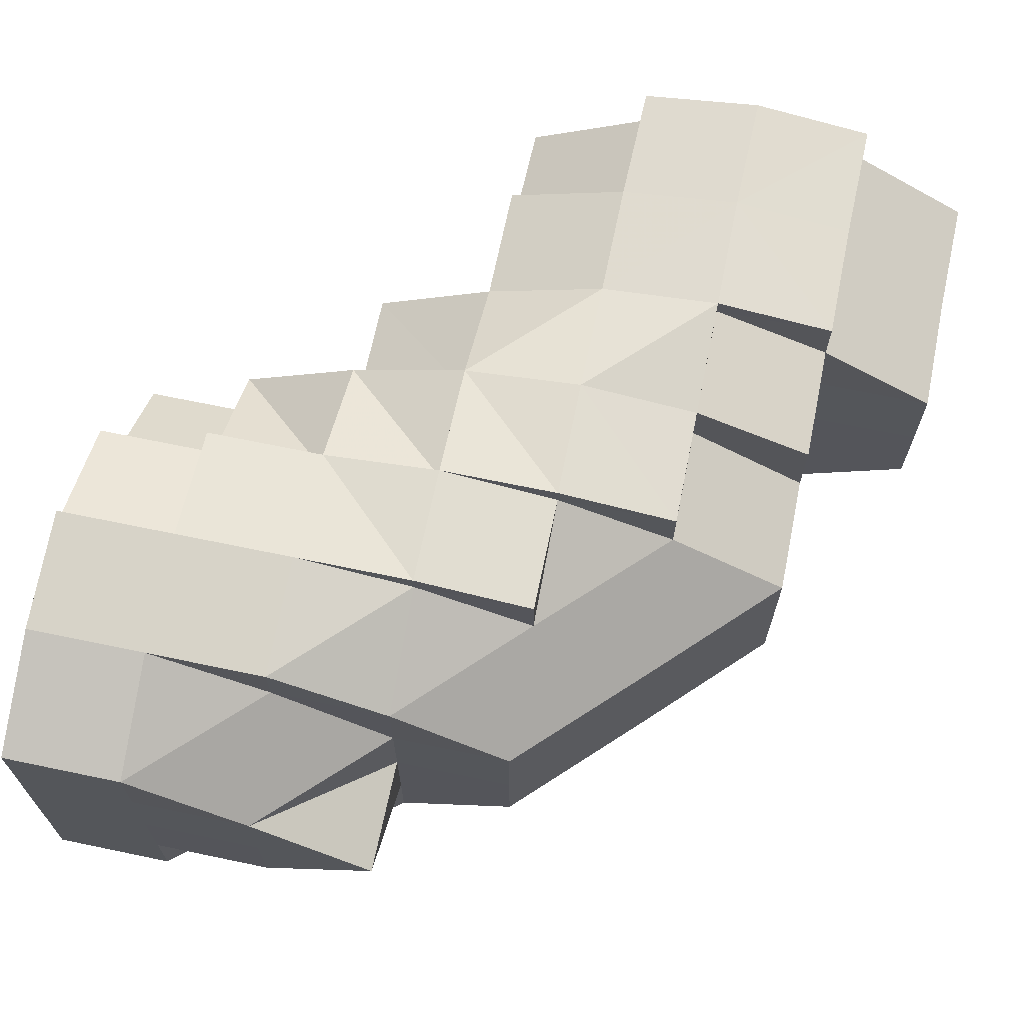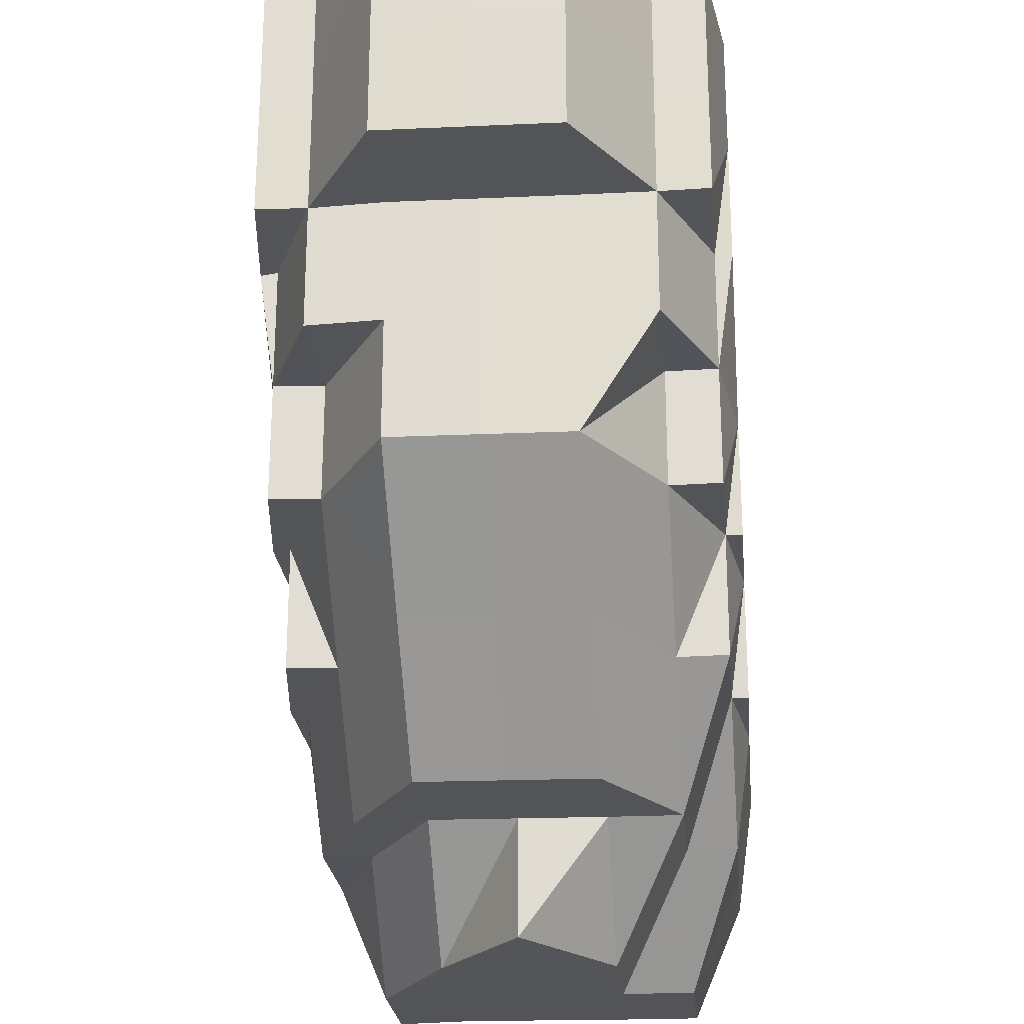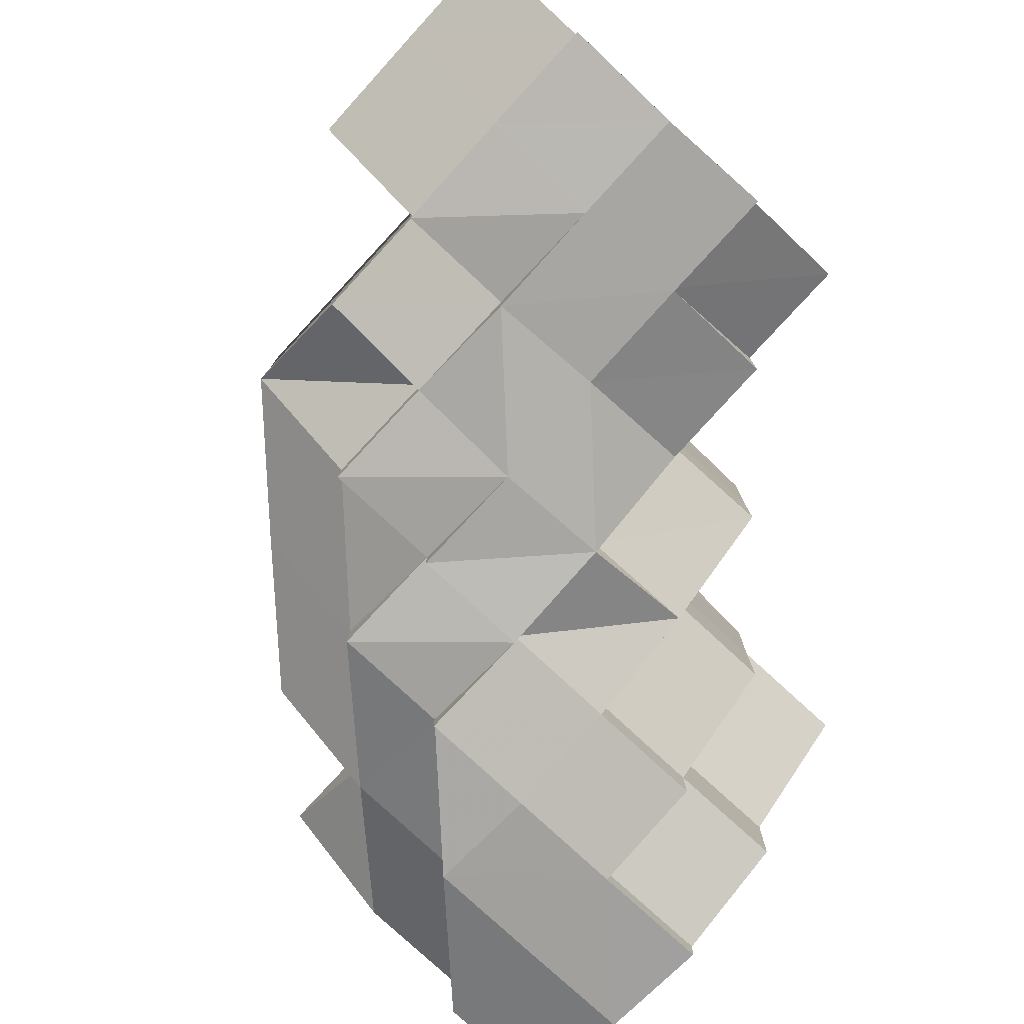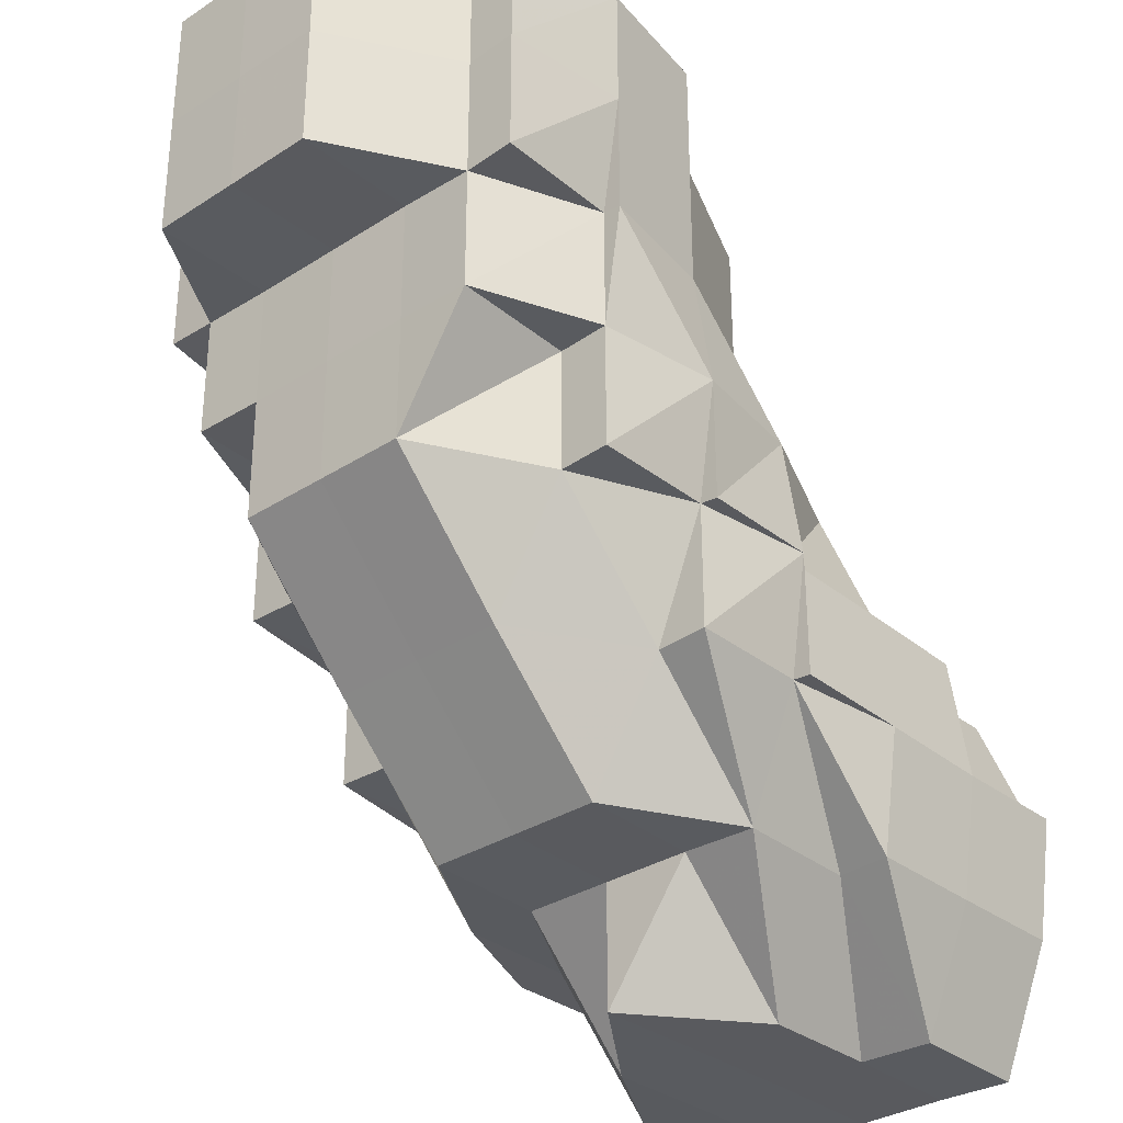
<metadata>
{"format":"obj","ext":"obj","renderer":"f3d","projection":"perspective","resolution":1024,"background":"white","views":[{"elev":67.6,"azim":11.7,"up":"+Z"},{"elev":-24.0,"azim":95.4,"up":"+Y"},{"elev":-78.6,"azim":137.4,"up":"+Z"},{"elev":-31.9,"azim":131.7,"up":"+Y"}]}
</metadata>
<code>
o 3448
v 2224 1908 18.39
v 2224 1908 18.39
v 2224 1908 18.38
v 2224 1908 18.38
v 2224 1908 18.37
v 2224 1908 18.37
v 2224 1908 18.37
v 2224 1908 18.38
v 2224 1908 18.37
v 2224 1908 18.39
v 2224 1908 18.38
v 2224 1908 18.39
v 2224 1908 18.38
v 2224 1908 18.39
v 2224 1908 18.4
v 2224 1908 18.39
v 2224 1908 18.39
v 2224 1908 18.38
v 2224 1908 18.37
v 2224 1908 18.39
v 2224 1908 18.37
v 2224 1908 18.37
v 2224 1908 18.37
v 2224 1908 18.37
v 2224 1908 18.37
v 2224 1908 18.37
v 2224 1908 18.37
v 2224 1908 18.37
v 2224 1908 18.37
v 2224 1908 18.37
v 2224 1908 18.37
v 2224 1908 18.37
v 2224 1908 18.37
v 2224 1908 18.37
v 2224 1908 18.37
v 2224 1908 18.37
v 2224 1908 18.37
v 2224 1908 18.37
v 2224 1908 18.38
v 2224 1908 18.37
v 2224 1908 18.37
v 2224 1908 18.37
v 2224 1908 18.38
v 2224 1908 18.37
v 2224 1908 18.37
v 2224 1908 18.38
v 2224 1908 18.37
v 2224 1908 18.37
v 2224 1908 18.37
v 2224 1908 18.37
v 2224 1908 18.37
v 2224 1908 18.37
v 2224 1908 18.37
v 2224 1908 18.37
v 2224 1908 18.37
v 2224 1908 18.37
v 2224 1908 18.37
v 2224 1908 18.37
v 2224 1908 18.37
v 2224 1908 18.37
v 2224 1908 18.37
v 2224 1908 18.37
v 2224 1908 18.37
v 2224 1908 18.37
v 2224 1908 18.37
v 2224 1908 18.37
v 2224 1908 18.37
v 2224 1908 18.37
v 2224 1908 18.37
v 2224 1908 18.37
v 2224 1908 18.37
v 2224 1908 18.37
v 2224 1908 18.37
v 2224 1908 18.37
v 2224 1908 18.37
v 2224 1908 18.37
v 2224 1908 18.37
v 2224 1908 18.37
v 2224 1908 18.37
v 2224 1908 18.37
v 2224 1908 18.37
v 2224 1908 18.37
v 2224 1908 18.37
v 2224 1908 18.37
v 2224 1908 18.37
v 2224 1908 18.37
v 2224 1908 18.37
v 2224 1908 18.38
v 2224 1908 18.37
v 2224 1908 18.37
v 2224 1908 18.37
v 2224 1908 18.38
v 2224 1908 18.38
v 2224 1908 18.39
v 2224 1908 18.38
v 2224 1908 18.38
v 2224 1908 18.39
v 2224 1908 18.39
v 2224 1908 18.39
v 2224 1908 18.4
v 2224 1908 18.4
v 2224 1908 18.38
v 2224 1908 18.39
v 2224 1908 18.39
v 2224 1908 18.39
v 2224 1908 18.39
v 2224 1908 18.4
v 2224 1908 18.4
v 2224 1908 18.4
v 2224 1908 18.39
v 2224 1908 18.4
v 2224 1908 18.39
v 2224 1908 18.39
v 2224 1908 18.38
v 2224 1908 18.38
v 2224 1908 18.37
v 2224 1908 18.37
v 2224 1908 18.37
v 2224 1908 18.37
v 2224 1908 18.37
v 2224 1908 18.39
v 2224 1908 18.38
v 2224 1908 18.38
v 2224 1908 18.39
v 2224 1908 18.39
v 2224 1908 18.39
v 2224 1908 18.38
v 2224 1908 18.39
v 2224 1908 18.39
v 2224 1908 18.39
v 2224 1908 18.39
v 2224 1908 18.39
v 2224 1908 18.39
v 2224 1908 18.39
v 2224 1908 18.39
v 2224 1908 18.39
v 2224 1908 18.4
v 2224 1908 18.4
v 2224 1908 18.4
v 2224 1908 18.4
v 2224 1908 18.4
v 2224 1908 18.4
v 2224 1908 18.4
v 2224 1908 18.39
v 2224 1908 18.39
v 2224 1908 18.39
v 2224 1908 18.4
v 2224 1908 18.4
v 2224 1908 18.4
v 2224 1908 18.4
v 2224 1908 18.4
v 2224 1908 18.4
v 2224 1908 18.4
v 2224 1908 18.4
v 2224 1908 18.4
v 2224 1908 18.4
v 2224 1908 18.4
v 2224 1908 18.4
v 2224 1908 18.4
v 2224 1908 18.4
v 2224 1908 18.4
v 2224 1908 18.4
v 2224 1908 18.4
v 2224 1908 18.4
v 2224 1908 18.4
v 2224 1908 18.4
v 2224 1908 18.4
v 2224 1908 18.4
v 2224 1908 18.4
v 2224 1908 18.4
v 2224 1908 18.4
v 2224 1908 18.4
v 2224 1908 18.4
v 2224 1908 18.4
v 2224 1908 18.4
v 2224 1908 18.4
v 2224 1908 18.4
v 2224 1908 18.4
v 2224 1908 18.4
v 2224 1908 18.39
v 2224 1908 18.39
v 2224 1908 18.4
v 2224 1908 18.39
v 2224 1908 18.39
v 2224 1908 18.39
v 2224 1908 18.39
v 2224 1908 18.39
v 2224 1908 18.39
v 2224 1908 18.39
v 2224 1908 18.38
v 2224 1908 18.39
v 2224 1908 18.39
v 2224 1908 18.38
v 2224 1908 18.38
v 2224 1908 18.37
v 2224 1908 18.38
v 2224 1908 18.39
v 2224 1908 18.37
v 2224 1908 18.37
v 2224 1908 18.38
v 2224 1908 18.38
v 2224 1908 18.37
v 2224 1908 18.37
v 2224 1908 18.37
v 2224 1908 18.37
v 2224 1908 18.37
v 2224 1908 18.37
v 2224 1908 18.37
v 2224 1908 18.37
v 2224 1908 18.37
v 2224 1908 18.37
v 2224 1908 18.37
v 2224 1908 18.37
v 2224 1908 18.37
v 2224 1908 18.37
v 2224 1908 18.37
v 2224 1908 18.37
v 2224 1908 18.37
v 2224 1908 18.37
v 2224 1908 18.38
v 2224 1908 18.38
v 2224 1908 18.39
v 2224 1908 18.37
v 2224 1908 18.37
v 2224 1908 18.37
v 2224 1908 18.37
v 2224 1908 18.37
v 2224 1908 18.37
v 2224 1908 18.37
v 2224 1908 18.37
v 2224 1908 18.37
v 2224 1908 18.37
v 2224 1908 18.37
v 2224 1908 18.37
v 2224 1908 18.37
v 2224 1908 18.37
v 2224 1908 18.37
v 2224 1908 18.37
v 2224 1908 18.37
v 2224 1908 18.37
v 2224 1908 18.37
v 2224 1908 18.37
v 2224 1908 18.37
v 2224 1908 18.38
v 2224 1908 18.39
v 2224 1908 18.38
v 2224 1908 18.38
v 2224 1908 18.37
v 2224 1908 18.39
v 2224 1908 18.39
v 2224 1908 18.39
v 2224 1908 18.39
v 2224 1908 18.39
v 2224 1908 18.38
v 2224 1908 18.37
v 2224 1908 18.38
v 2224 1908 18.37
v 2224 1908 18.37
v 2224 1908 18.37
v 2224 1908 18.4
v 2224 1908 18.4
v 2224 1908 18.39
v 2224 1908 18.4
v 2224 1908 18.4
v 2224 1908 18.4
v 2224 1908 18.4
v 2224 1908 18.39
v 2224 1908 18.39
v 2224 1908 18.39
v 2224 1908 18.4
v 2224 1908 18.4
v 2224 1908 18.39
v 2224 1908 18.4
v 2224 1908 18.4
v 2224 1908 18.4
v 2224 1908 18.4
v 2224 1908 18.4
v 2224 1908 18.4
v 2224 1908 18.4
v 2224 1908 18.4
v 2224 1908 18.39
v 2224 1908 18.4
v 2224 1908 18.4
v 2224 1908 18.4
v 2224 1908 18.39
v 2224 1908 18.39
v 2224 1908 18.38
v 2224 1908 18.39
v 2224 1908 18.39
v 2224 1908 18.39
v 2224 1908 18.39
v 2224 1908 18.4
v 2224 1908 18.4
v 2224 1908 18.4
v 2224 1908 18.4
v 2224 1908 18.39
v 2224 1908 18.38
v 2224 1908 18.38
v 2224 1908 18.37
v 2224 1908 18.39
v 2224 1908 18.4
v 2224 1908 18.39
v 2224 1908 18.4
v 2224 1908 18.4
v 2224 1908 18.4
v 2224 1908 18.4
v 2224 1908 18.4
v 2224 1908 18.4
v 2224 1908 18.4
v 2224 1908 18.4
v 2224 1908 18.39
v 2224 1908 18.4
v 2224 1908 18.4
v 2224 1908 18.39
v 2224 1908 18.4
v 2224 1908 18.4
v 2224 1908 18.4
v 2224 1908 18.4
v 2224 1908 18.4
v 2224 1908 18.39
v 2224 1908 18.39
v 2224 1908 18.39
v 2224 1908 18.37
v 2224 1908 18.37
v 2224 1908 18.37
v 2224 1908 18.37
v 2224 1908 18.37
v 2224 1908 18.38
v 2224 1908 18.38
v 2224 1908 18.37
v 2224 1908 18.38
v 2224 1908 18.38
v 2224 1908 18.39
v 2224 1908 18.39
v 2224 1908 18.39
v 2224 1908 18.39
v 2224 1908 18.37
v 2224 1908 18.38
v 2224 1908 18.39
v 2224 1908 18.37
v 2224 1908 18.38
v 2224 1908 18.37
v 2224 1908 18.37
v 2224 1908 18.39
v 2224 1908 18.39
v 2224 1908 18.39
v 2224 1908 18.39
v 2224 1908 18.4
v 2224 1908 18.4
v 2224 1908 18.4
v 2224 1908 18.4
v 2224 1908 18.4
v 2224 1908 18.37
v 2224 1908 18.38
v 2224 1908 18.37
v 2224 1908 18.37
v 2224 1908 18.4
v 2224 1908 18.4
v 2224 1908 18.4
v 2224 1908 18.4
v 2224 1908 18.39
v 2224 1908 18.39
v 2224 1908 18.39
v 2224 1908 18.39
v 2224 1908 18.38
v 2224 1908 18.39
v 2224 1908 18.4
v 2224 1908 18.38
v 2224 1908 18.39
v 2224 1908 18.39
v 2224 1908 18.39
v 2224 1908 18.4
v 2224 1908 18.37
v 2224 1908 18.38
v 2224 1908 18.37
v 2224 1908 18.37
v 2224 1908 18.4
v 2224 1908 18.4
v 2224 1908 18.39
v 2224 1908 18.39
v 2224 1908 18.39
v 2224 1908 18.39
v 2224 1908 18.4
v 2224 1908 18.4
v 2224 1908 18.4
v 2224 1908 18.4
v 2224 1908 18.4
v 2224 1908 18.4
v 2224 1908 18.4
v 2224 1908 18.4
v 2224 1908 18.4
v 2224 1908 18.4
v 2224 1908 18.4
v 2224 1908 18.4
v 2224 1908 18.4
v 2224 1908 18.4
v 2224 1908 18.4
v 2224 1908 18.4
v 2224 1908 18.4
v 2224 1908 18.4
v 2224 1908 18.4
v 2224 1908 18.4
v 2224 1908 18.4
v 2224 1908 18.4
v 2224 1908 18.4
v 2224 1908 18.39
v 2224 1908 18.4
v 2224 1908 18.4
v 2224 1908 18.4
v 2224 1908 18.4
v 2224 1908 18.37
v 2224 1908 18.37
v 2224 1908 18.37
v 2224 1908 18.37
v 2224 1908 18.38
v 2224 1908 18.39
v 2224 1908 18.4
v 2224 1908 18.4
v 2224 1908 18.4
v 2224 1908 18.4
v 2224 1908 18.4
v 2224 1908 18.4
v 2224 1908 18.4
v 2224 1908 18.4
v 2224 1908 18.4
v 2224 1908 18.4
v 2224 1908 18.4
v 2224 1908 18.4
v 2224 1908 18.4
v 2224 1908 18.4
v 2224 1908 18.4
v 2224 1908 18.4
v 2224 1908 18.4
v 2224 1908 18.4
v 2224 1908 18.4
v 2224 1908 18.4
v 2224 1908 18.4
v 2224 1908 18.37
v 2224 1908 18.37
v 2224 1908 18.37
v 2224 1908 18.37
v 2224 1908 18.37
v 2224 1908 18.37
v 2224 1908 18.37
v 2224 1908 18.37
v 2224 1908 18.37
v 2224 1908 18.38
v 2224 1908 18.4
v 2224 1908 18.4
v 2224 1908 18.4
v 2224 1908 18.37
v 2224 1908 18.38
v 2224 1908 18.38
v 2224 1908 18.38
v 2224 1908 18.39
v 2224 1908 18.4
v 2224 1908 18.4
v 2224 1908 18.4
v 2224 1908 18.4
v 2224 1908 18.4
v 2224 1908 18.39
v 2224 1908 18.38
v 2224 1908 18.39
v 2224 1908 18.37
v 2224 1908 18.39
v 2224 1908 18.37
v 2224 1908 18.4
v 2224 1908 18.37
v 2224 1908 18.4
v 2224 1908 18.37
v 2224 1908 18.4
v 2224 1908 18.37
v 2224 1908 18.4
v 2224 1908 18.38
v 2224 1908 18.4
v 2224 1908 18.39
v 2224 1908 18.39
f 1 2 3
f 3 4 5
f 5 6 7
f 2 4 8
f 4 6 9
f 2 10 4
f 4 11 6
f 12 13 11
f 14 12 10
f 15 14 16
f 17 18 4
f 18 19 6
f 20 17 2
f 19 21 22
f 6 22 23
f 6 24 25
f 25 26 27
f 26 28 29
f 30 26 31
f 32 33 30
f 33 34 26
f 34 35 36
f 37 35 38
f 39 40 24
f 41 40 42
f 43 39 41
f 42 44 45
f 39 46 47
f 48 49 44
f 50 51 49
f 52 53 48
f 53 54 55
f 54 56 57
f 58 55 59
f 60 61 58
f 62 55 63
f 62 63 64
f 65 66 64
f 55 67 63
f 68 69 67
f 69 70 71
f 72 70 73
f 72 74 75
f 72 76 77
f 77 78 79
f 79 78 80
f 81 82 80
f 78 83 84
f 85 86 83
f 87 84 88
f 89 86 90
f 91 90 92
f 93 88 94
f 80 95 96
f 96 95 97
f 97 98 99
f 99 100 101
f 102 103 98
f 103 104 105
f 105 106 107
f 108 107 109
f 110 111 108
f 112 113 110
f 114 115 112
f 116 115 114
f 117 118 116
f 119 120 118
f 119 120 121
f 120 122 123
f 120 122 121
f 122 124 125
f 122 126 121
f 127 126 128
f 128 129 130
f 126 131 121
f 132 131 133
f 134 132 135
f 135 136 137
f 137 138 139
f 139 140 141
f 140 142 143
f 134 144 145
f 145 146 147
f 145 148 149
f 104 150 148
f 149 151 152
f 150 153 154
f 155 154 156
f 157 158 156
f 149 159 157
f 160 161 159
f 161 162 163
f 162 164 163
f 163 165 166
f 165 167 168
f 169 166 170
f 164 171 172
f 171 173 172
f 171 173 121
f 173 174 121
f 173 174 175
f 172 176 175
f 172 175 177
f 178 179 177
f 174 180 121
f 174 180 181
f 175 182 181
f 180 183 121
f 177 175 184
f 175 181 184
f 180 183 185
f 181 186 185
f 184 181 187
f 181 185 187
f 188 187 189
f 187 185 190
f 191 187 190
f 192 191 193
f 191 190 194
f 194 190 195
f 185 196 190
f 185 197 196
f 190 196 198
f 190 198 195
f 196 199 198
f 196 200 199
f 183 201 196
f 183 201 121
f 201 202 199
f 201 202 121
f 202 203 121
f 203 204 205
f 203 206 121
f 199 207 208
f 209 206 210
f 209 211 212
f 212 213 214
f 210 215 216
f 217 215 218
f 216 219 220
f 220 221 222
f 199 223 224
f 224 223 225
f 199 224 226
f 226 224 225
f 198 199 226
f 226 225 227
f 227 225 228
f 198 226 229
f 230 226 231
f 195 198 229
f 232 228 233
f 234 235 228
f 195 229 236
f 236 237 238
f 239 195 236
f 239 240 241
f 242 241 243
f 244 195 239
f 244 194 195
f 245 246 244
f 247 244 239
f 61 239 248
f 247 239 61
f 249 244 247
f 249 250 244
f 251 252 250
f 253 250 249
f 253 184 250
f 177 184 253
f 254 247 61
f 254 61 255
f 256 255 257
f 257 258 259
f 260 177 253
f 166 177 260
f 261 166 260
f 260 253 262
f 262 253 249
f 261 260 263
f 263 260 262
f 264 261 265
f 265 261 266
f 262 249 267
f 267 249 247
f 267 247 254
f 268 262 267
f 263 262 268
f 269 267 254
f 268 267 269
f 269 254 39
f 270 263 268
f 271 263 270
f 270 268 272
f 272 268 269
f 273 270 272
f 274 275 273
f 276 271 277
f 277 271 278
f 279 274 280
f 280 272 281
f 279 282 283
f 283 284 285
f 272 269 286
f 286 269 39
f 286 39 287
f 288 272 286
f 288 286 289
f 290 286 43
f 291 288 290
f 292 293 291
f 294 295 292
f 296 289 297
f 297 298 299
f 16 300 296
f 301 302 300
f 303 304 294
f 304 301 305
f 303 306 307
f 307 308 309
f 310 305 311
f 312 310 313
f 310 311 314
f 315 20 311
f 316 315 310
f 317 316 310
f 318 317 319
f 319 310 320
f 320 311 1
f 311 321 2
f 311 2 322
f 323 324 325
f 324 326 327
f 326 328 329
f 325 330 331
f 331 332 333
f 333 334 335
f 332 334 336
f 332 93 334
f 337 93 332
f 338 339 334
f 337 340 341
f 342 343 337
f 334 344 345
f 334 346 344
f 339 347 344
f 335 344 348
f 348 349 350
f 347 351 352
f 353 337 354
f 355 63 353
f 63 337 356
f 63 67 337
f 352 357 358
f 357 359 360
f 361 362 359
f 363 364 361
f 365 363 366
f 357 367 358
f 368 366 369
f 369 366 370
f 370 371 372
f 373 374 368
f 375 376 373
f 377 358 378
f 379 380 377
f 381 382 380
f 383 358 384
f 383 384 385
f 358 386 384
f 358 387 386
f 358 367 387
f 367 388 387
f 389 387 390
f 387 391 392
f 387 393 391
f 394 395 393
f 396 395 397
f 384 398 399
f 384 399 400
f 384 400 401
f 402 384 403
f 404 405 402
f 406 407 408
f 407 409 410
f 411 412 413
f 413 414 415
f 416 417 418
f 418 419 420
f 421 422 423
f 424 425 422
f 426 427 425
f 428 429 421
f 430 431 428
f 131 432 431
f 131 432 121
f 432 433 121
f 432 433 434
f 435 436 437
f 438 439 440
f 441 439 442
f 438 443 444
f 445 446 447
f 448 449 450
f 451 452 453
f 453 454 455
f 456 457 458
f 458 459 460
f 461 462 463
f 462 464 463
f 465 461 463
f 464 466 463
f 467 465 463
f 466 468 463
f 469 467 463
f 468 470 463
f 471 469 463
f 470 472 463
f 473 471 463
f 472 474 463
f 475 473 463
f 474 476 463
f 477 475 463
f 476 477 463

</code>
